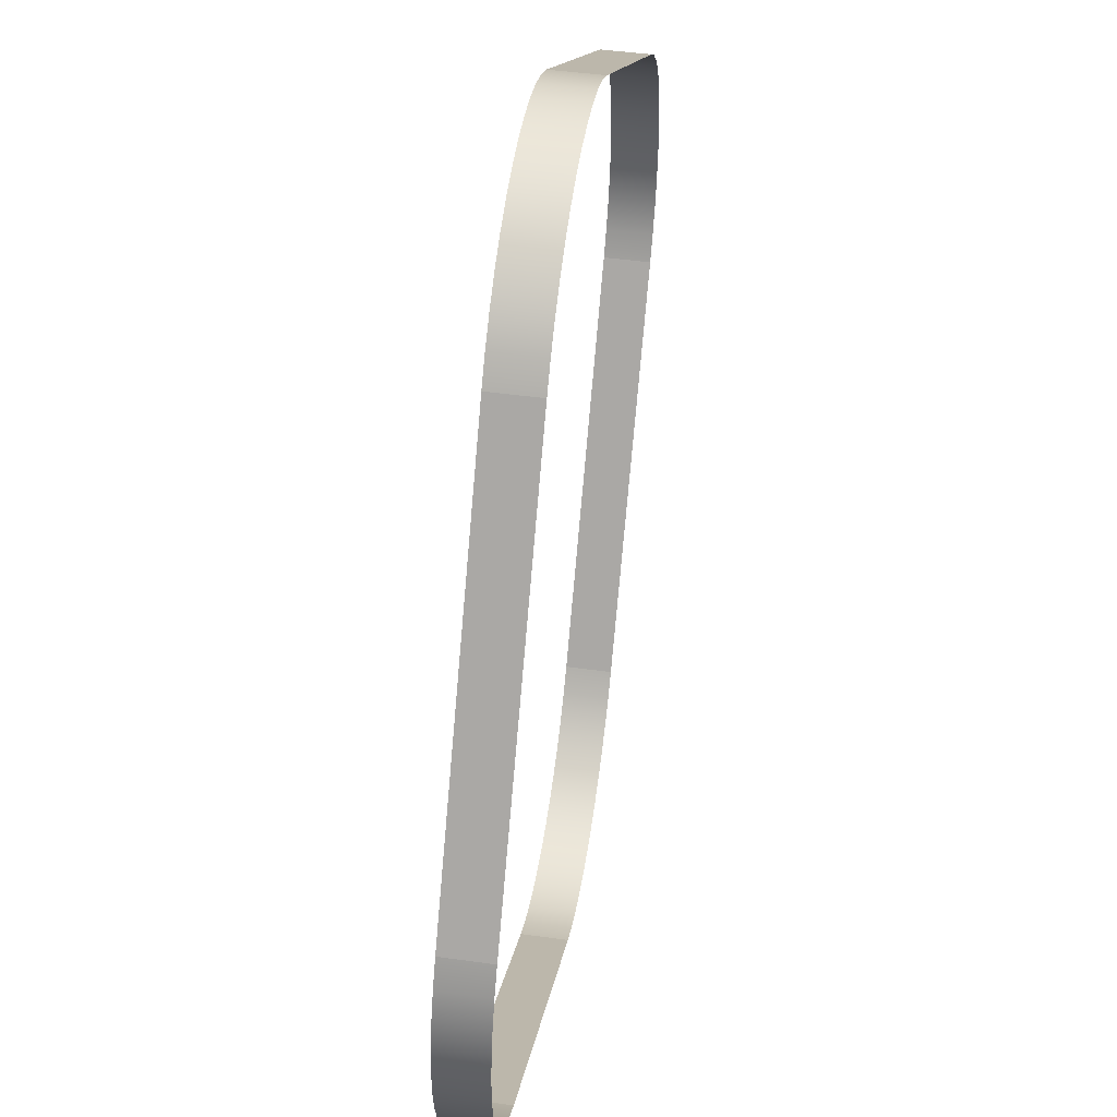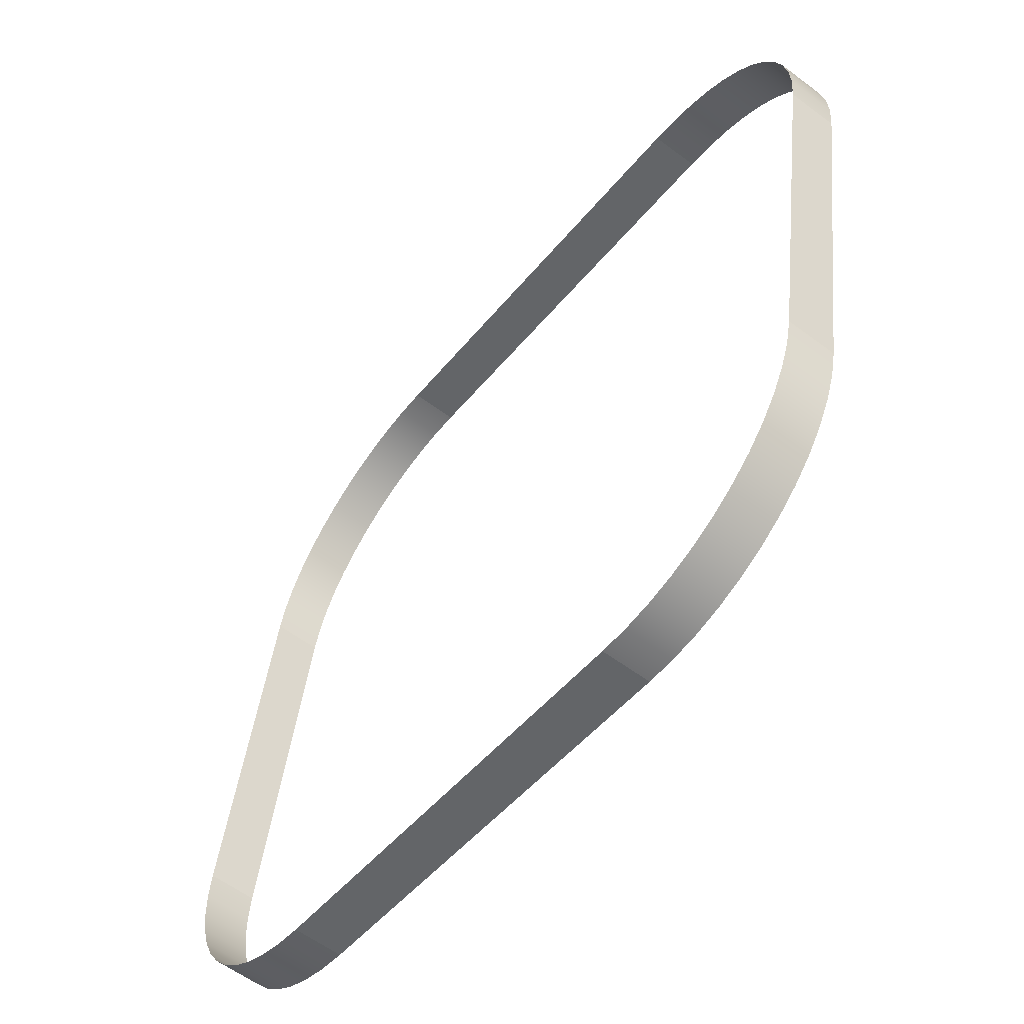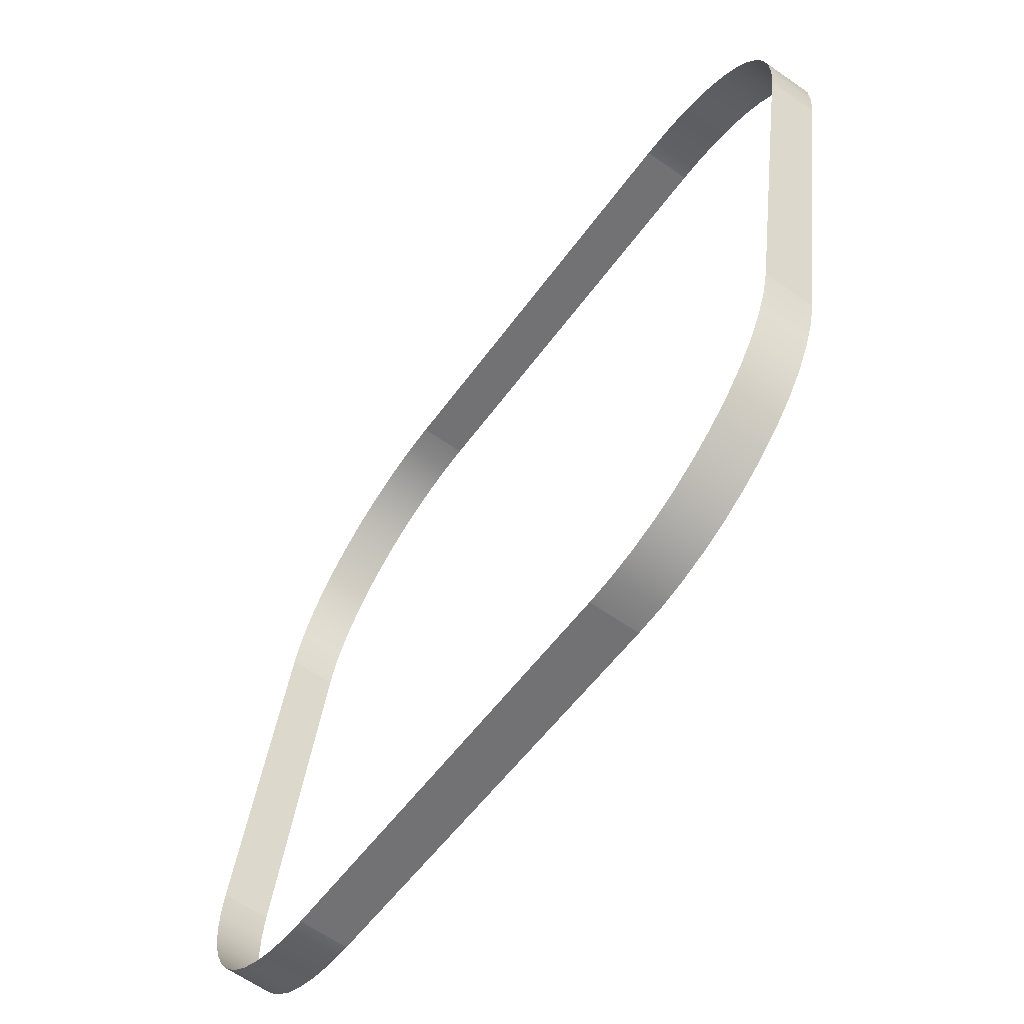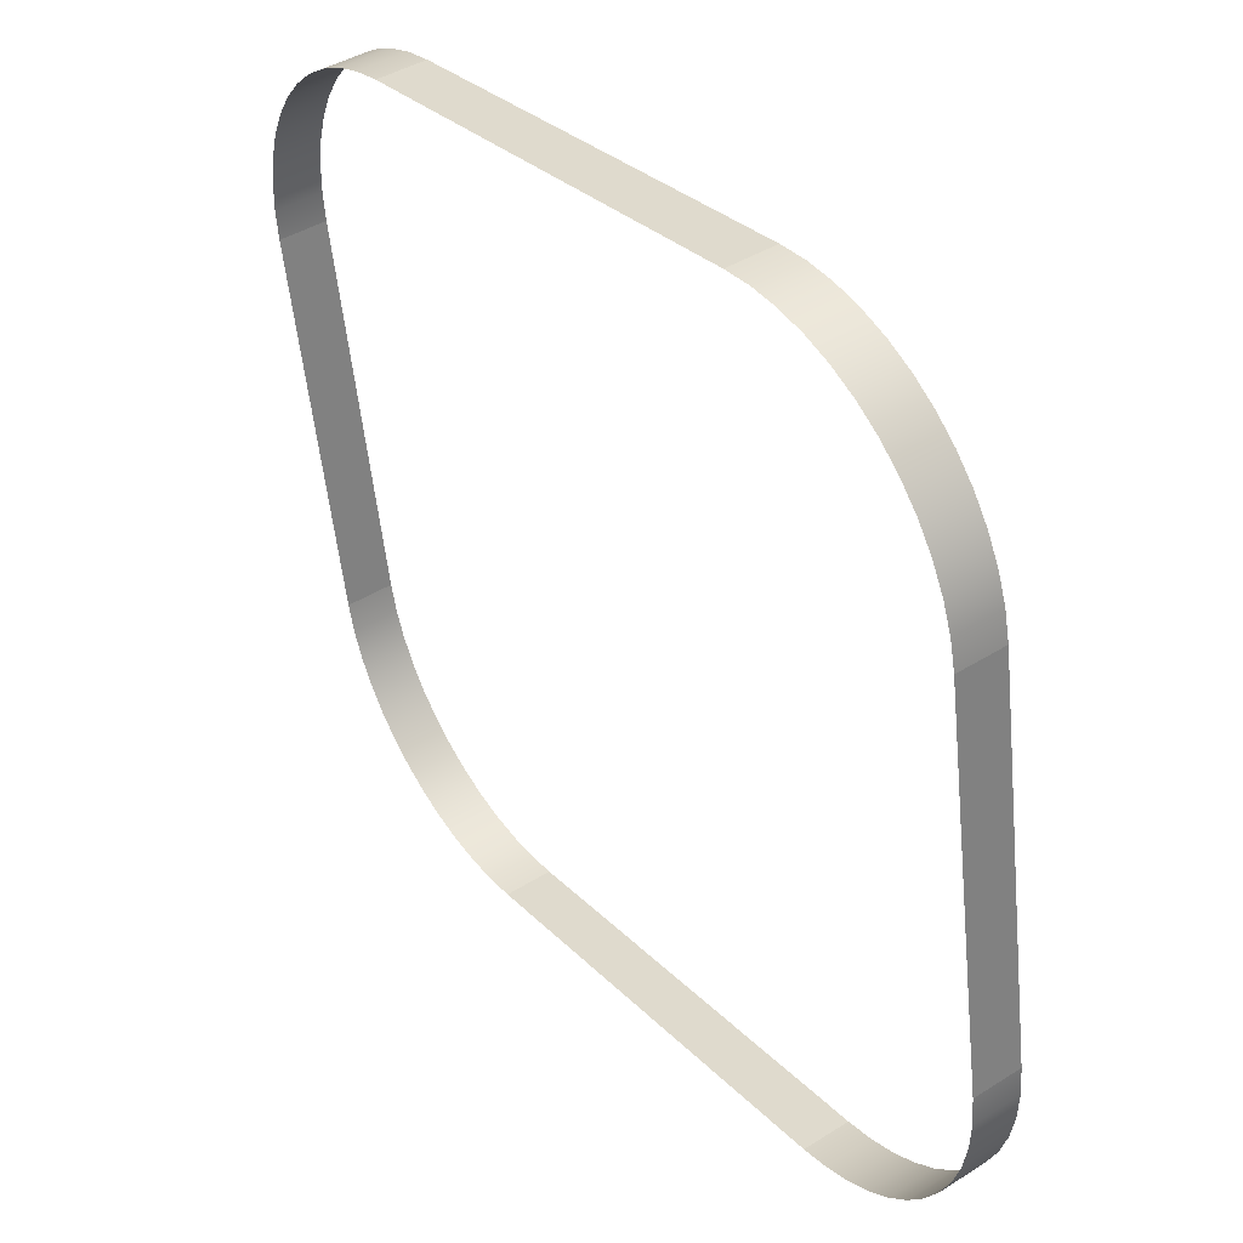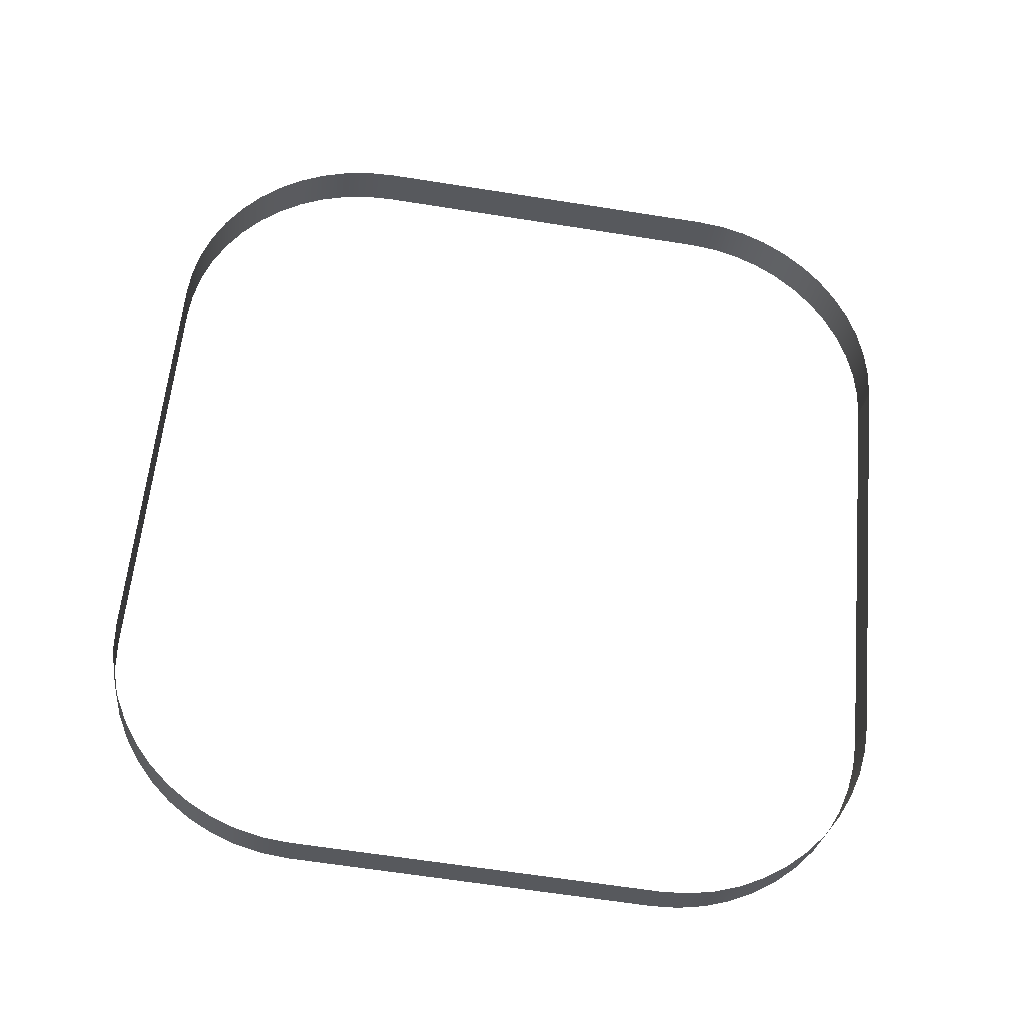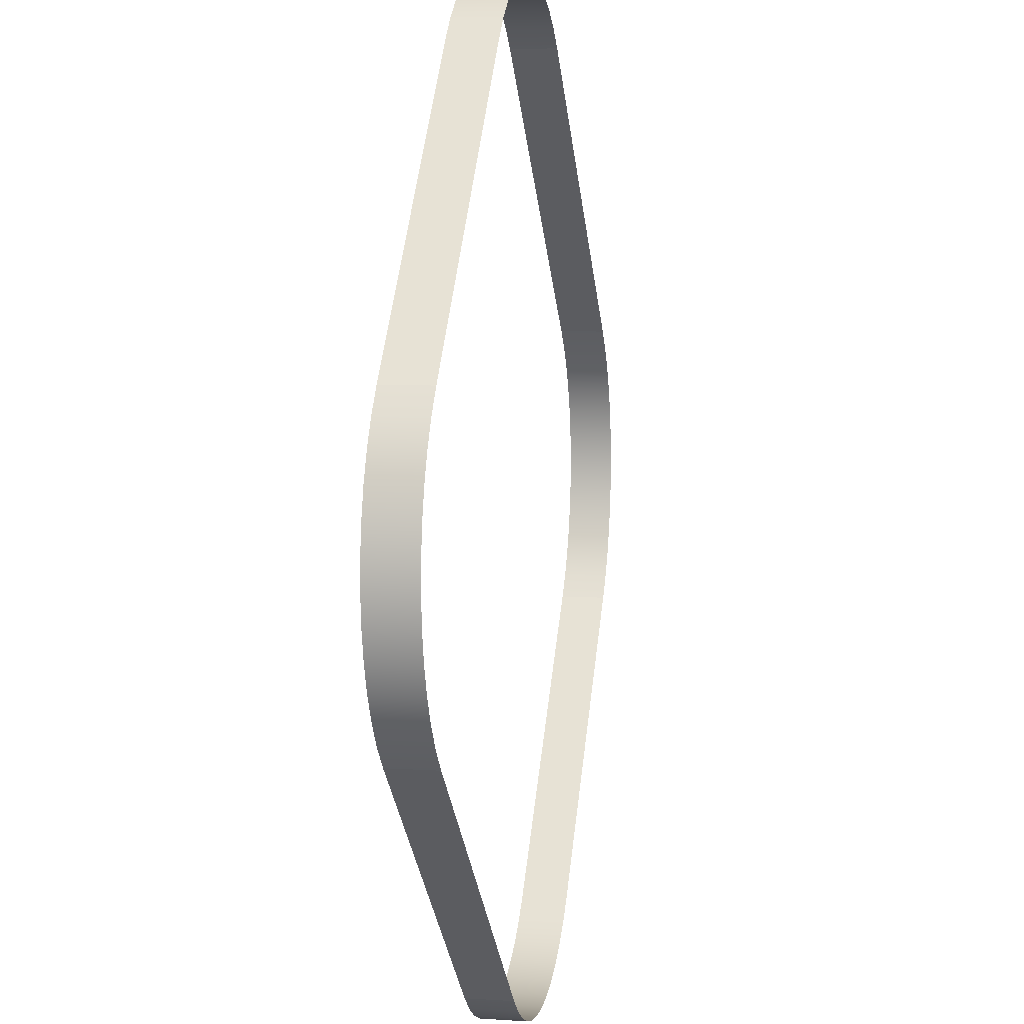
<metadata>
{"format":"obj","ext":"obj","renderer":"f3d","projection":"perspective","resolution":1024,"background":"white","views":[{"elev":-76.1,"azim":-95.0,"up":"+Z"},{"elev":-47.8,"azim":-126.8,"up":"+Z"},{"elev":-52.4,"azim":-124.1,"up":"+Z"},{"elev":30.9,"azim":54.1,"up":"+Z"},{"elev":60.2,"azim":-84.7,"up":"+Y"},{"elev":-36.1,"azim":-82.3,"up":"+Z"}]}
</metadata>
<code>
o #ID4212
v -0.2106 0.009353 0.05792
v -0.2106 0.003174 0.08232
v -0.2106 0.006244 0.08271
v -0.2106 0.006283 0.05754
v -0.2105 0.009583 0.05609
v -0.2106 0.006283 0.05754
v -0.2106 0.009353 0.05792
v -0.2105 0.006513 0.0557
v -0.2106 0.006244 0.08271
v -0.2105 0.002944 0.08416
v -0.2105 0.006014 0.08454
v -0.2106 0.003174 0.08232
v -0.2101 0.009809 0.05428
v -0.2101 0.006739 0.0539
v -0.2101 0.002718 0.08596
v -0.2101 0.005788 0.08635
v -0.2095 0.01003 0.05254
v -0.2095 0.006957 0.05216
v -0.2095 0.0025 0.08771
v -0.2095 0.00557 0.08809
v -0.2087 0.01023 0.05089
v -0.2087 0.007164 0.05051
v -0.2087 0.002293 0.08935
v -0.2087 0.005363 0.08974
v -0.2077 0.01043 0.04936
v -0.2077 0.007356 0.04898
v -0.2077 0.002101 0.09088
v -0.2077 0.005171 0.09127
v -0.2065 0.0106 0.04798
v -0.2065 0.007529 0.0476
v -0.2065 0.001928 0.09227
v -0.2065 0.004998 0.09265
v -0.2051 0.007682 0.04638
v -0.2051 0.01075 0.04677
v -0.2051 0.004846 0.09386
v -0.2051 0.001776 0.09348
v -0.2035 0.00781 0.04536
v -0.2035 0.01088 0.04575
v -0.2035 0.004718 0.09488
v -0.2035 0.001648 0.0945
v -0.2019 0.007912 0.04455
v -0.2019 0.01098 0.04493
v -0.2019 0.004616 0.0957
v -0.2019 0.001546 0.09531
v -0.2001 0.007986 0.04396
v -0.2001 0.01106 0.04434
v -0.2001 0.004542 0.09629
v -0.2001 0.001471 0.09591
v -0.1983 0.008031 0.0436
v -0.1983 0.0111 0.04398
v -0.1983 0.004497 0.09665
v -0.1983 0.001427 0.09626
v -0.1964 0.008046 0.04348
v -0.1964 0.01112 0.04386
v -0.1964 0.004481 0.09677
v -0.1964 0.001411 0.09638
v -0.1964 0.01112 0.04386
v -0.1681 0.008046 0.04348
v -0.1964 0.008046 0.04348
v -0.1681 0.01112 0.04386
v -0.1681 0.004481 0.09677
v -0.1964 0.001411 0.09638
v -0.1681 0.001411 0.09638
v -0.1964 0.004481 0.09677
v -0.1681 0.008046 0.04348
v -0.1663 0.0111 0.04398
v -0.1663 0.008031 0.0436
v -0.1681 0.01112 0.04386
v -0.1663 0.001427 0.09626
v -0.1681 0.004481 0.09677
v -0.1681 0.001411 0.09638
v -0.1663 0.004497 0.09665
v -0.1644 0.01106 0.04434
v -0.1644 0.007986 0.04396
v -0.1644 0.001471 0.09591
v -0.1644 0.004542 0.09629
v -0.1627 0.01098 0.04493
v -0.1627 0.007912 0.04455
v -0.1627 0.001546 0.09531
v -0.1627 0.004616 0.0957
v -0.161 0.01088 0.04575
v -0.161 0.00781 0.04536
v -0.161 0.001648 0.0945
v -0.161 0.004718 0.09488
v -0.1595 0.01075 0.04677
v -0.1595 0.007682 0.04638
v -0.1595 0.001776 0.09348
v -0.1595 0.004846 0.09386
v -0.1581 0.0106 0.04798
v -0.1581 0.007529 0.0476
v -0.1581 0.001928 0.09227
v -0.1581 0.004998 0.09265
v -0.1569 0.007356 0.04898
v -0.1569 0.01043 0.04936
v -0.1569 0.005171 0.09127
v -0.1569 0.002101 0.09088
v -0.1558 0.007164 0.05051
v -0.1558 0.01023 0.05089
v -0.1558 0.005363 0.08974
v -0.1558 0.002293 0.08935
v -0.155 0.006957 0.05216
v -0.155 0.01003 0.05254
v -0.155 0.00557 0.08809
v -0.155 0.0025 0.08771
v -0.1544 0.006739 0.0539
v -0.1544 0.009809 0.05428
v -0.1544 0.005788 0.08635
v -0.1544 0.002718 0.08596
v -0.1541 0.006513 0.0557
v -0.1541 0.009583 0.05609
v -0.1541 0.006014 0.08454
v -0.1541 0.002944 0.08416
v -0.1539 0.006283 0.05754
v -0.1539 0.009353 0.05792
v -0.1539 0.006244 0.08271
v -0.1539 0.003174 0.08232
v -0.1539 0.003174 0.08232
v -0.1539 0.009353 0.05792
v -0.1539 0.006244 0.08271
v -0.1539 0.006283 0.05754
f 1 2 3
f 3 2 1
f 2 1 4
f 4 1 2
f 5 6 7
f 7 6 5
f 6 5 8
f 8 5 6
f 9 10 11
f 11 10 9
f 10 9 12
f 12 9 10
f 13 8 5
f 5 8 13
f 8 13 14
f 14 13 8
f 11 15 16
f 16 15 11
f 15 11 10
f 10 11 15
f 17 14 13
f 13 14 17
f 14 17 18
f 18 17 14
f 16 19 20
f 20 19 16
f 19 16 15
f 15 16 19
f 21 18 17
f 17 18 21
f 18 21 22
f 22 21 18
f 20 23 24
f 24 23 20
f 23 20 19
f 19 20 23
f 25 22 21
f 21 22 25
f 22 25 26
f 26 25 22
f 24 27 28
f 28 27 24
f 27 24 23
f 23 24 27
f 29 26 25
f 25 26 29
f 26 29 30
f 30 29 26
f 28 31 32
f 32 31 28
f 31 28 27
f 27 28 31
f 29 33 30
f 30 33 29
f 33 29 34
f 34 29 33
f 35 31 36
f 36 31 35
f 31 35 32
f 32 35 31
f 34 37 33
f 33 37 34
f 37 34 38
f 38 34 37
f 39 36 40
f 40 36 39
f 36 39 35
f 35 39 36
f 38 41 37
f 37 41 38
f 41 38 42
f 42 38 41
f 43 40 44
f 44 40 43
f 40 43 39
f 39 43 40
f 42 45 41
f 41 45 42
f 45 42 46
f 46 42 45
f 47 44 48
f 48 44 47
f 44 47 43
f 43 47 44
f 46 49 45
f 45 49 46
f 49 46 50
f 50 46 49
f 51 48 52
f 52 48 51
f 48 51 47
f 47 51 48
f 50 53 49
f 49 53 50
f 53 50 54
f 54 50 53
f 55 52 56
f 56 52 55
f 52 55 51
f 51 55 52
f 57 58 59
f 59 58 57
f 58 57 60
f 60 57 58
f 61 62 63
f 63 62 61
f 62 61 64
f 64 61 62
f 65 66 67
f 67 66 65
f 66 65 68
f 68 65 66
f 69 70 71
f 71 70 69
f 70 69 72
f 72 69 70
f 67 73 74
f 74 73 67
f 73 67 66
f 66 67 73
f 75 72 69
f 69 72 75
f 72 75 76
f 76 75 72
f 74 77 78
f 78 77 74
f 77 74 73
f 73 74 77
f 79 76 75
f 75 76 79
f 76 79 80
f 80 79 76
f 78 81 82
f 82 81 78
f 81 78 77
f 77 78 81
f 83 80 79
f 79 80 83
f 80 83 84
f 84 83 80
f 82 85 86
f 86 85 82
f 85 82 81
f 81 82 85
f 87 84 83
f 83 84 87
f 84 87 88
f 88 87 84
f 86 89 90
f 90 89 86
f 89 86 85
f 85 86 89
f 91 88 87
f 87 88 91
f 88 91 92
f 92 91 88
f 93 89 94
f 94 89 93
f 89 93 90
f 90 93 89
f 91 95 92
f 92 95 91
f 95 91 96
f 96 91 95
f 97 94 98
f 98 94 97
f 94 97 93
f 93 97 94
f 96 99 95
f 95 99 96
f 99 96 100
f 100 96 99
f 101 98 102
f 102 98 101
f 98 101 97
f 97 101 98
f 100 103 99
f 99 103 100
f 103 100 104
f 104 100 103
f 105 102 106
f 106 102 105
f 102 105 101
f 101 105 102
f 104 107 103
f 103 107 104
f 107 104 108
f 108 104 107
f 109 106 110
f 110 106 109
f 106 109 105
f 105 109 106
f 108 111 107
f 107 111 108
f 111 108 112
f 112 108 111
f 113 110 114
f 114 110 113
f 110 113 109
f 109 113 110
f 112 115 111
f 111 115 112
f 115 112 116
f 116 112 115
f 117 118 119
f 119 118 117
f 118 117 120
f 120 117 118

</code>
